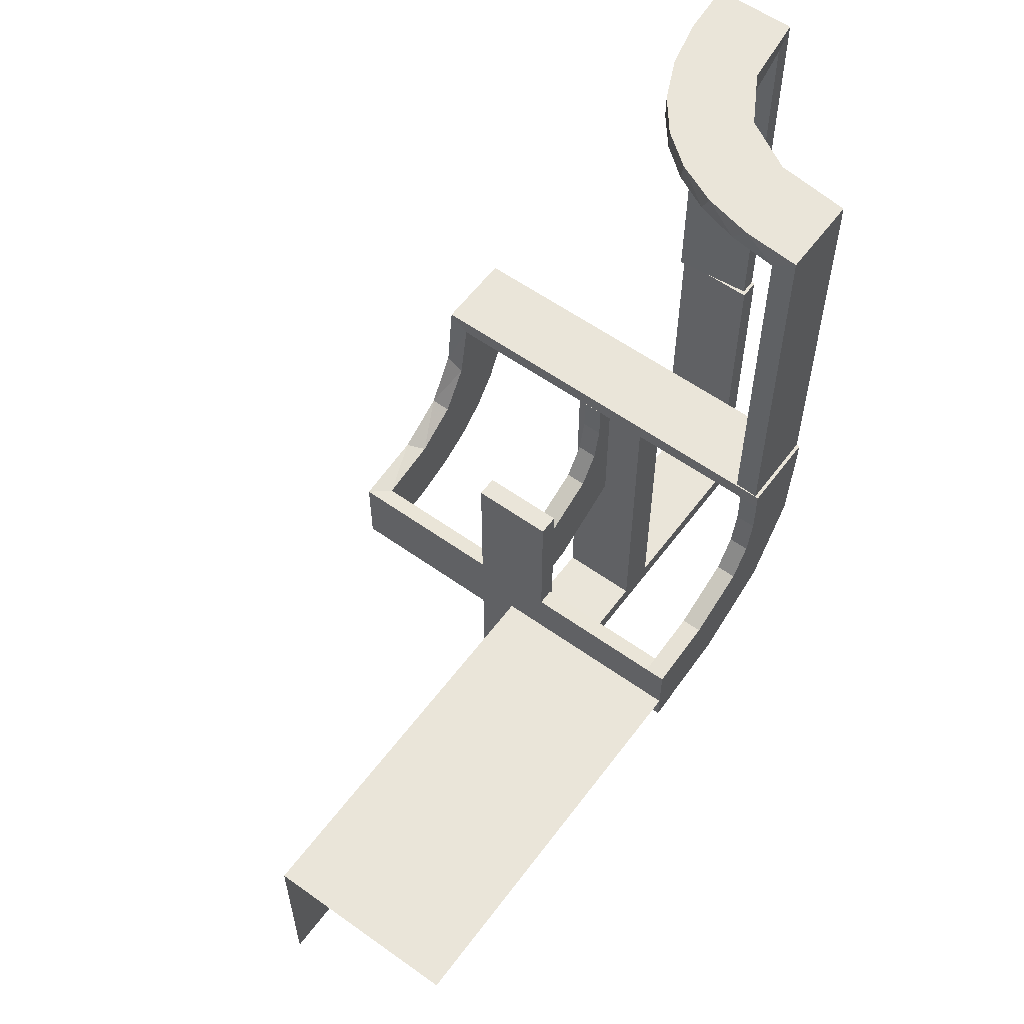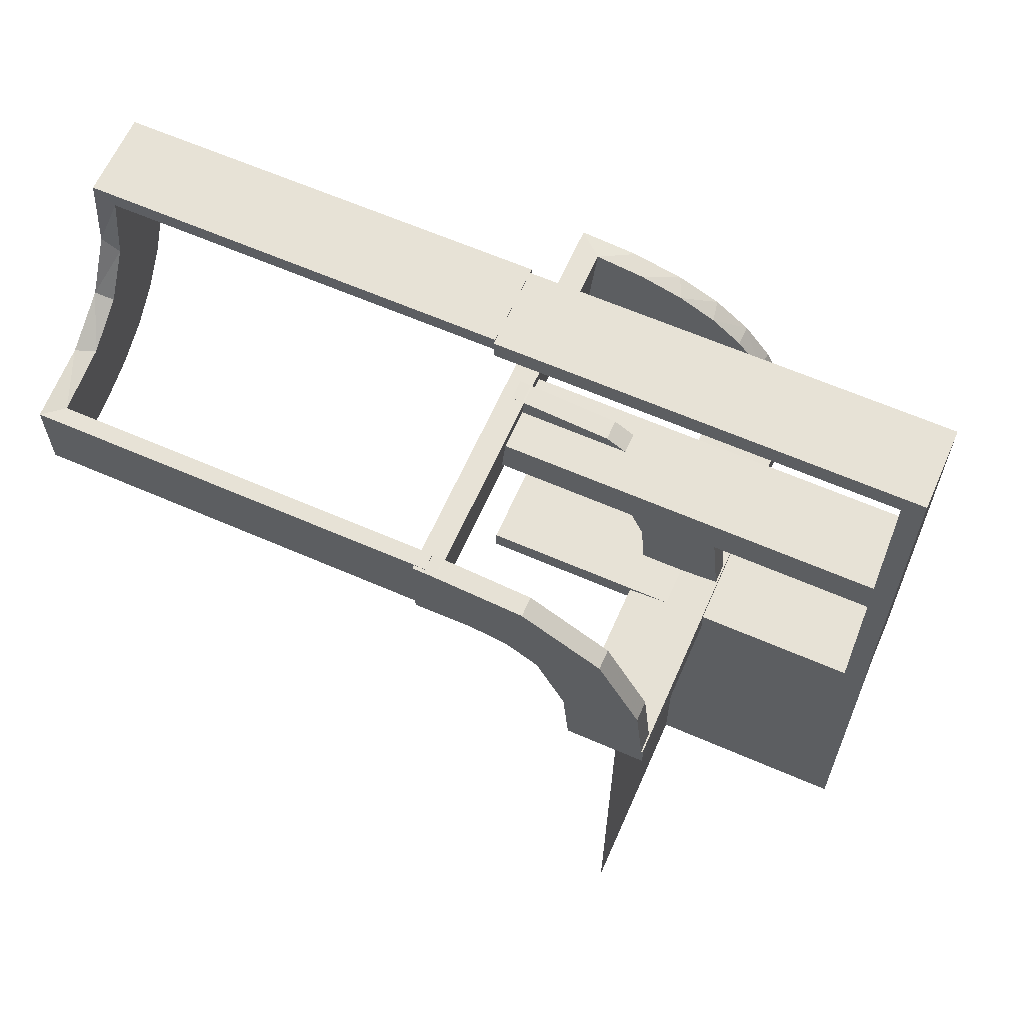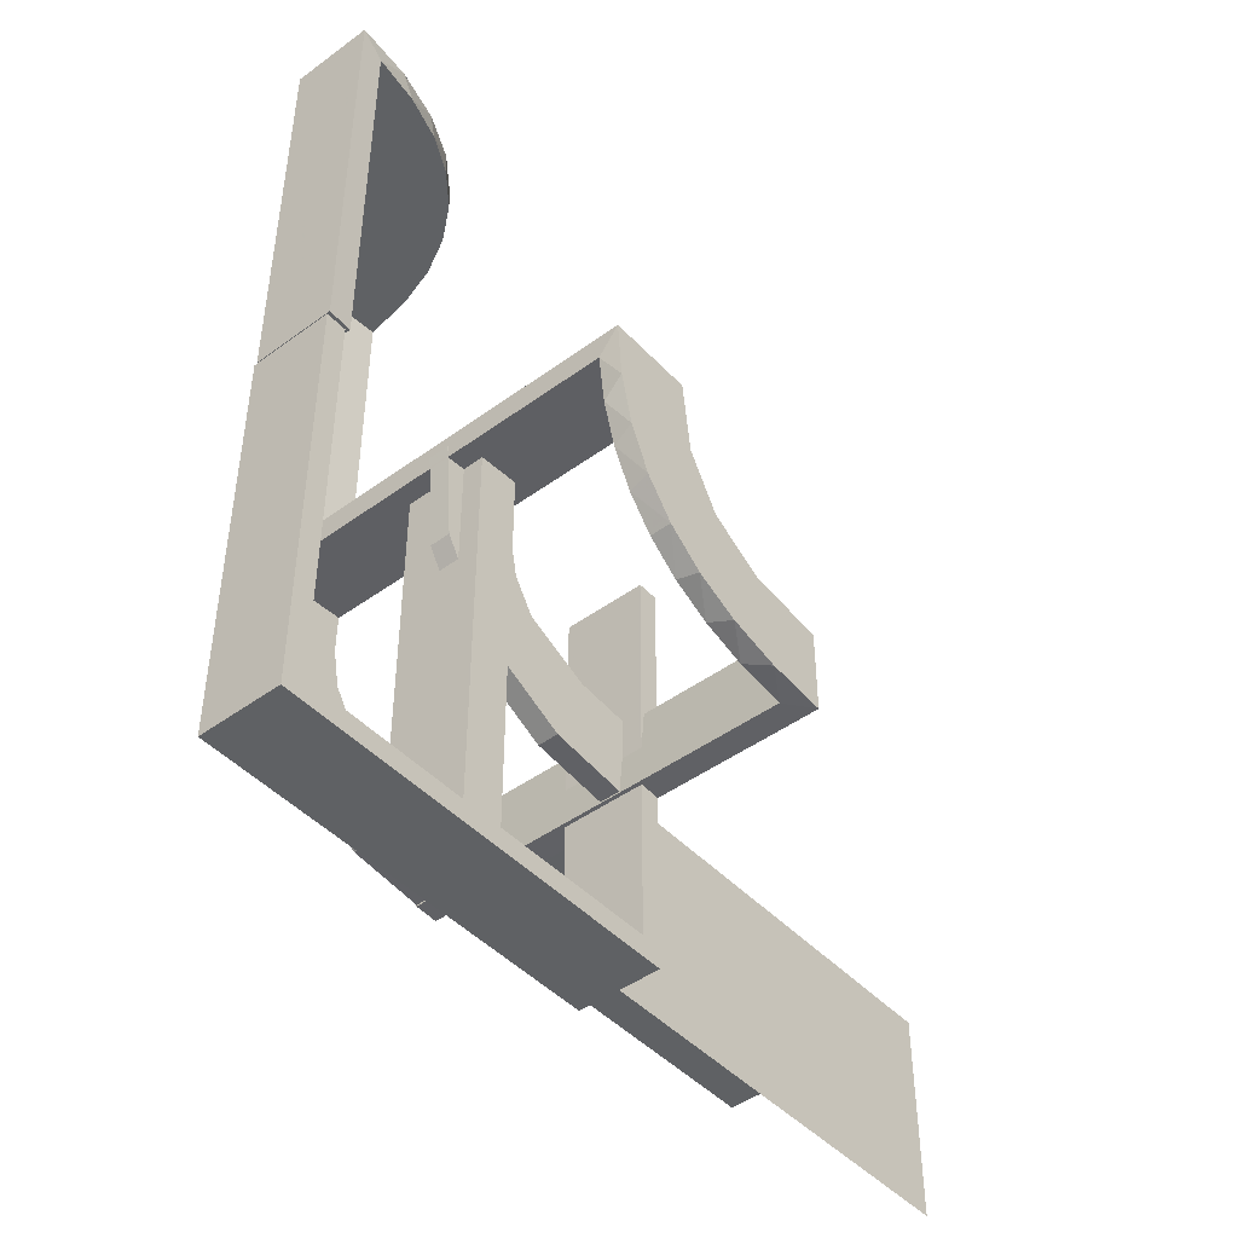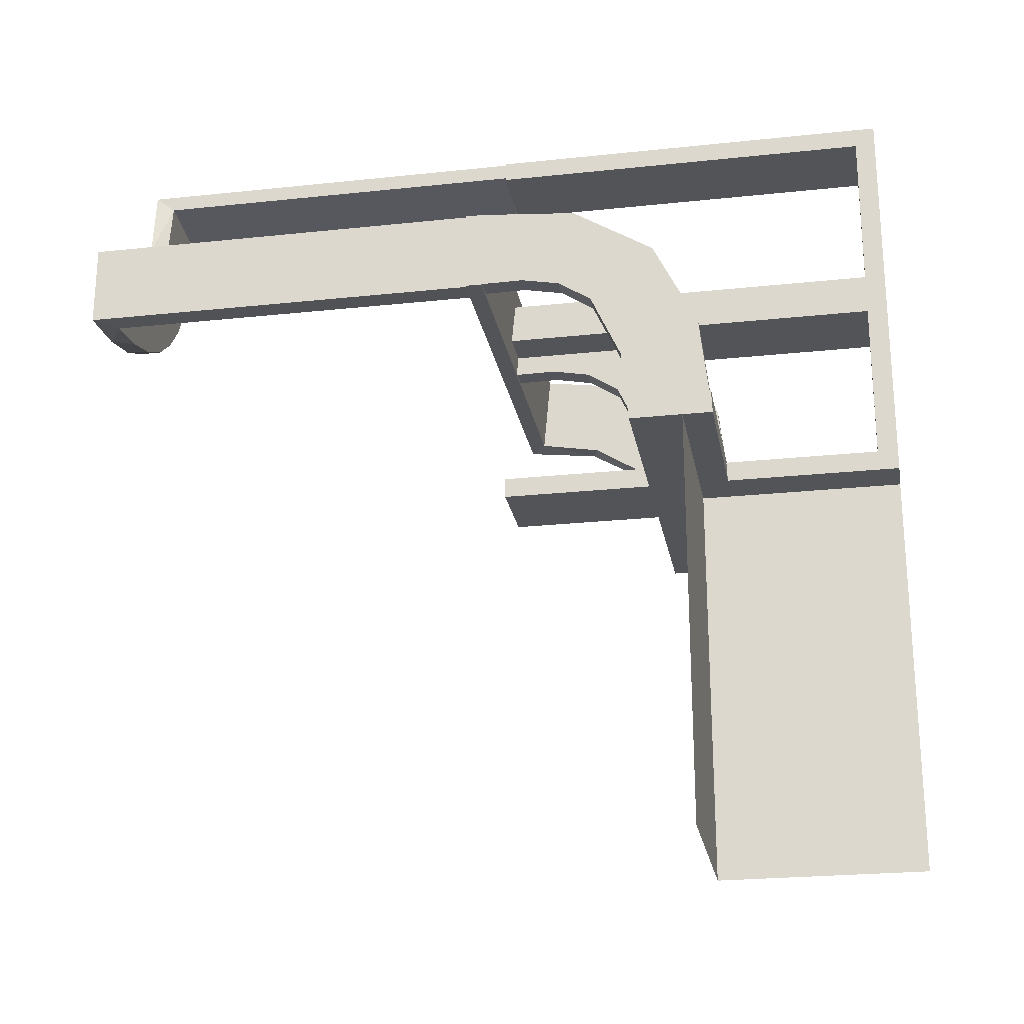
<metadata>
{"format":"obj","ext":"obj","renderer":"f3d","projection":"perspective","resolution":1024,"background":"white","views":[{"elev":58.4,"azim":36.4,"up":"+Z"},{"elev":63.2,"azim":113.8,"up":"+Y"},{"elev":-45.5,"azim":-140.0,"up":"+Z"},{"elev":-23.6,"azim":100.2,"up":"+Y"}]}
</metadata>
<code>
v 0 0 -0.2861
v 0 0 -0.1861
v 0 0.2796 -0.1157
v 0 0.1296 -0.2657
v 0 0.06937 -0.2805
v 0 0.1521 -0.1383
v 0 0.1891 -0.07522
v 0 0.2558 -0.1669
v 0 0.3 0.01389
v 0 0.1808 -0.2419
v 0 0.2944 -0.05548
v 0 0.2 0.01389
v 0 0.2229 -0.209
v 0 0.08911 -0.1752
v 0.271 0.4781 0.2375
v 0.271 0.4781 0.1188
v 0.3065 0.4117 0.5
v 0.475 0 -0.2861
v 0.475 0 -0.2361
v 0.475 0 -0.1861
v 0.475 0.1233 -0.2726
v 0.475 0.08746 -0.1782
v 0.475 0.1917 -0.1033
v 0.475 0.2008 -0.05719
v 0.475 0.2899 -0.1224
v 0.475 0.3 0
v 0.475 0.2501 -0.003625
v 0.475 0.2295 -0.22
v 0.475 0.2003 -0.007251
v 0.475 0.1664 -0.1422
v 0.4263 0.2064 0.5
v 0.2456 0.5008 0
v 0.2456 0.5008 0.125
v 0.2456 0.5008 0.25
v 0.1956 0.5008 0
v 0.1956 0.5008 0.25
v 0.1956 0.5008 0.5
v 0.2463 0.4758 0
v 0.2463 0.4758 0.2375
v 0.2463 0.4758 0.1188
v 0.4729 0.2762 0.2375
v 0.4729 0.2762 0.1188
v 0.2958 0.4804 0
v 0.2958 0.4804 0.475
v 0.2958 0.4804 0.3167
v 0.2958 0.4804 0.1583
v 0.4684 0.2267 0.2375
v 0.4684 0.2267 0.1188
v 0.3 0 0
v 0.3 0 -0.5
v 0.3 0 -0.25
v 0.3 0.125 -0.475
v 0.3 0.125 -0.5
v 0.3 0.25 0
v 0.3 0.25 -0.5
v 0.3 0.25 -0.25
v 0.3 0.375 -0.475
v 0.3 0.375 -0.5
v 0.3 0.025 0
v 0.3 0.025 -0.475
v 0.3 0.025 -0.2375
v 0.3 0.5 0
v 0.3 0.5 -0.5
v 0.3 0.5 -0.25
v 0.3 0.225 0
v 0.3 0.225 -0.475
v 0.3 0.225 -0.2375
v 0.3 0.475 0
v 0.3 0.475 -0.475
v 0.3 0.475 -0.2375
v 0.3 0.275 0
v 0.3 0.275 -0.475
v 0.3 0.275 -0.2375
v 0.3435 0.3486 0.5
v 0.3435 0.3486 0.475
v 0.1833 0.1999 -0.006515
v 0.1833 0.02041 -0.186
v 0.3101 0.2479 0.475
v 0.25 0 0
v 0.25 0 -0.2111
v 0.25 0 -0.2861
v 0.25 0 -0.5
v 0.25 0 -0.2361
v 0.25 0 -0.25
v 0.25 0 -0.1861
v 0.25 0 -0.125
v 0.25 0 -0.2611
v 0.25 0.1233 -0.2726
v 0.25 0.08746 -0.1782
v 0.25 0.25 0
v 0.25 0.25 -0.25
v 0.25 0.25 0.01389
v 0.25 0.25 -0.125
v 0.25 0.1917 -0.1033
v 0.25 0.2008 -0.05719
v 0.25 0.025 0
v 0.25 0.025 -0.1188
v 0.25 0.025 -0.2375
v 0.25 -0.5 -0.5
v 0.25 -0.5 -0.25
v 0.25 0.5 0
v 0.25 0.5 -0.25
v 0.25 0.5 -0.125
v 0.25 0.2899 -0.1224
v 0.25 0.3 0
v 0.25 0.225 0.01389
v 0.25 0.2501 -0.003625
v 0.25 0.2295 -0.22
v 0.25 0.2003 -0.007251
v 0.25 0.225 0
v 0.25 0.225 -0.1188
v 0.25 0.225 -0.2375
v 0.25 0.475 0
v 0.25 0.475 -0.1188
v 0.25 0.475 -0.2375
v 0.25 0.1664 -0.1422
v 0.25 0.275 0
v 0.25 0.275 -0.1188
v 0.25 0.275 -0.2375
v 0.25 0.275 0.01389
v 0.25 0.2 0.01389
v 0.2706 0.5008 0.125
v 0.2706 0.5008 0.25
v 0.4707 0.2514 0
v 0.4707 0.2514 0.2375
v 0.4707 0.2514 0.1188
v 0.4956 0.2008 0
v 0.4956 0.2008 0.5
v 0.4956 0.2508 0
v 0.4956 0.2508 0.125
v 0.4956 0.2508 0.25
v 0.4956 0.3008 0
v 0.4956 0.3008 0.25
v 0.4956 0.3008 0.5
v 0.4956 0.2258 0.125
v 0.4956 0.2258 0.25
v 0.4956 0.2758 0.125
v 0.4956 0.2758 0.25
v 0.2 0 0
v 0.2 0 -0.5
v 0.2 0 -0.25
v 0.2 0.125 -0.475
v 0.2 0.125 -0.5
v 0.2 0.25 0
v 0.2 0.25 -0.5
v 0.2 0.25 -0.25
v 0.2 0.375 -0.475
v 0.2 0.375 -0.5
v 0.2 0.025 0
v 0.2 0.025 -0.475
v 0.2 0.025 -0.2375
v 0.2 0.5 0
v 0.2 0.5 -0.5
v 0.2 0.5 -0.25
v 0.2 0.225 0
v 0.2 0.225 -0.475
v 0.2 0.225 -0.2375
v 0.2 0.475 0
v 0.2 0.475 -0.475
v 0.2 0.475 -0.2375
v 0.2 0.275 0
v 0.2 0.275 -0.475
v 0.2 0.275 -0.2375
v 0.2398 0.32 0.5
v 0.2202 0.3599 0.475
v 0.2625 0.02499 -0.2354
v 0.2625 0.2246 -0.008806
v 0.2625 0.2988 -0.01568
v 0.2625 0.02957 -0.2849
v 0.2625 0.2493 -0.0111
v 0.2625 0.0227 -0.2107
v 0.2625 0.02728 -0.2602
v 0.2625 0.2741 -0.01339
v 0.375 0 -0.2111
v 0.375 0 -0.2361
v 0.375 0 -0.2611
v 0.375 0.25 0.01389
v 0.375 0.225 0.01389
v 0.375 0.275 0.01389
v 0.4661 0.202 0
v 0.4661 0.202 0.2375
v 0.4661 0.202 0.475
v 0.366 0.2211 0.5
v 0.025 0.1865 -0.08288
v 0.025 0.2988 -0.01568
v 0.025 0.2528 -0.1716
v 0.025 0.08889 -0.2769
v 0.025 0.02957 -0.2849
v 0.025 0.1521 -0.1383
v 0.025 0.1999 -0.006515
v 0.025 0.1409 -0.2616
v 0.025 0.2755 -0.127
v 0.025 0.1855 -0.2389
v 0.025 0.2908 -0.075
v 0.025 0.09678 -0.1726
v 0.025 0.02041 -0.186
v 0.025 0.2229 -0.209
v 0.5 0 -0.2861
v 0.5 0 -0.2361
v 0.5 0 -0.25
v 0.5 0 -0.1861
v 0.5 0.02499 -0.2354
v 0.5 0.1233 -0.2726
v 0.5 0.2988 -0.01568
v 0.5 0.08746 -0.1782
v 0.5 0.25 0.01389
v 0.5 0.02957 -0.2849
v 0.5 0.1917 -0.1033
v 0.5 0.2008 -0.05719
v 0.5 0.2493 -0.0111
v 0.5 0.1999 -0.006515
v 0.5 -0.5 -0.25
v 0.5 0.2899 -0.1224
v 0.5 0.3 0
v 0.5 0.3 0.01389
v 0.5 0.2501 -0.003625
v 0.5 0.2295 -0.22
v 0.5 0.2003 -0.007251
v 0.5 0.1664 -0.1422
v 0.5 0.2 0.01389
v 0.5 0.02041 -0.186
v 0.3989 0.3143 0.475
v 0.3091 0.404 0.475
v 0.2206 0.5008 0.125
v 0.2206 0.5008 0.25
v 0.4068 0.21 0.475
v 0.2428 0.3153 0.475
v 0.4065 0.3117 0.5
v 0.2728 0.2779 0.5
v 0.2728 0.2779 0.475
v 0.1969 0.4712 0
v 0.1969 0.4712 0.2375
v 0.1969 0.4712 0.475
v 0.2956 0.5008 0
v 0.2956 0.5008 0.5
v 0.275 0 -0.25
v 0.275 0 -0.125
v 0.275 0.25 -0.25
v 0.275 0.25 -0.125
v 0.275 0.025 -0.1188
v 0.275 0.025 -0.2375
v 0.275 0.5 -0.25
v 0.275 0.5 -0.125
v 0.275 0.225 -0.1188
v 0.275 0.225 -0.2375
v 0.275 0.475 -0.1188
v 0.275 0.475 -0.2375
v 0.275 0.275 -0.1188
v 0.275 0.275 -0.2375
v 0.3148 0.245 0.5
v 0.3417 0.1999 -0.006515
v 0.3417 0.02041 -0.186
v 0.2048 0.4119 0.475
v 0.225 0 -0.2861
v 0.225 0 -0.2361
v 0.225 0 -0.25
v 0.225 0 -0.1861
v 0.225 0 -0.125
v 0.225 0.1233 -0.2726
v 0.225 0.08746 -0.1782
v 0.225 0.25 -0.25
v 0.225 0.25 -0.125
v 0.225 0.1917 -0.1033
v 0.225 0.2008 -0.05719
v 0.225 0.025 -0.1188
v 0.225 0.025 -0.2375
v 0.225 0.5 -0.25
v 0.225 0.5 -0.125
v 0.225 0.2899 -0.1224
v 0.225 0.3 0
v 0.225 0.2501 -0.003625
v 0.225 0.2295 -0.22
v 0.225 0.2003 -0.007251
v 0.225 0.225 -0.1188
v 0.225 0.225 -0.2375
v 0.225 0.475 -0.1188
v 0.225 0.475 -0.2375
v 0.225 0.1664 -0.1422
v 0.225 0.275 -0.1188
v 0.225 0.275 -0.2375
v 0.3548 0.2253 0.475
v 0.216 0.3711 0.5
v 0.2216 0.4735 0.2375
v 0.2216 0.4735 0.1188
v 0.4752 0.3009 0
v 0.4752 0.3009 0.475
v 0.4752 0.3009 0.3167
v 0.4752 0.3009 0.1583
v 0.3813 0.02499 -0.2354
v 0.3813 0.2246 -0.008806
v 0.3813 0.2493 -0.0111
v 0.3813 0.0227 -0.2107
v 0.3813 0.02728 -0.2602
v 0.3813 0.2741 -0.01339
v 0.2013 0.4314 0.5
f 84 200 212
f 84 212 100
f 84 82 99
f 84 99 100
f 199 198 203
f 205 199 203
f 199 205 201
f 203 219 205
f 219 203 217
f 208 219 213
f 217 213 219
f 209 208 213
f 216 218 209
f 213 216 209
f 216 213 214
f 213 25 26
f 25 213 217
f 198 18 21
f 203 21 28
f 29 218 216
f 214 26 27
f 208 23 30
f 23 208 209
f 218 29 24
f 20 201 205
f 219 30 22
f 19 18 198
f 199 201 20
f 19 21 18
f 22 21 19
f 19 20 22
f 21 22 30
f 30 28 21
f 23 25 30
f 28 30 25
f 24 25 23
f 27 24 29
f 25 24 27
f 27 26 25
f 213 26 214
f 25 217 28
f 198 21 203
f 203 28 217
f 29 216 27
f 214 27 216
f 208 30 219
f 23 209 24
f 218 24 209
f 20 205 22
f 219 22 205
f 19 198 199
f 199 20 19
f 83 81 88
f 89 83 88
f 83 89 85
f 88 116 89
f 116 88 108
f 94 116 104
f 108 104 116
f 95 94 104
f 107 109 95
f 104 107 95
f 107 104 105
f 104 269 270
f 269 104 108
f 81 254 259
f 88 259 272
f 273 109 107
f 105 270 271
f 94 263 278
f 263 94 95
f 109 273 264
f 257 85 89
f 116 278 260
f 255 254 81
f 83 85 257
f 255 259 254
f 260 259 255
f 255 257 260
f 259 260 278
f 278 272 259
f 263 269 278
f 272 278 269
f 264 269 263
f 271 264 273
f 269 264 271
f 271 270 269
f 104 270 105
f 269 108 272
f 81 259 88
f 88 272 108
f 273 107 271
f 105 271 107
f 94 278 116
f 263 95 264
f 109 264 95
f 257 89 260
f 116 260 89
f 255 81 83
f 83 257 255
f 77 196 2
f 2 196 14
f 189 6 195
f 252 77 201
f 2 201 77
f 201 221 252
f 6 189 184
f 7 184 190
f 76 12 190
f 220 251 211
f 251 220 121
f 12 76 121
f 76 251 121
f 1 5 188
f 81 1 188
f 191 187 4
f 4 10 191
f 198 81 169
f 10 13 193
f 186 197 13
f 8 3 192
f 3 11 194
f 11 9 185
f 168 185 9
f 168 215 204
f 168 9 215
f 5 2 14
f 10 14 6
f 2 5 1
f 14 10 4
f 4 5 14
f 10 6 13
f 8 13 6
f 6 7 8
f 7 12 11
f 11 3 7
f 179 120 92
f 177 92 106
f 106 12 121
f 178 106 121
f 92 12 106
f 120 9 92
f 12 92 9
f 215 9 120
f 206 177 178
f 121 220 178
f 220 206 178
f 215 179 206
f 177 206 179
f 120 179 215
f 87 176 175
f 83 175 174
f 199 201 174
f 80 174 201
f 175 199 174
f 198 199 176
f 175 176 199
f 81 198 176
f 83 80 2
f 201 2 80
f 1 83 2
f 81 87 1
f 83 1 87
f 173 294 291
f 170 291 290
f 290 211 251
f 210 211 290
f 294 204 210
f 210 291 294
f 291 210 290
f 168 204 294
f 251 167 290
f 190 167 76
f 251 76 167
f 170 167 190
f 168 294 173
f 168 173 185
f 170 185 173
f 185 170 190
f 194 185 190
f 190 184 194
f 186 189 197
f 186 192 184
f 189 186 184
f 189 195 193
f 187 195 196
f 196 188 187
f 187 191 195
f 197 189 193
f 293 172 166
f 289 166 171
f 171 196 77
f 77 252 171
f 166 196 171
f 172 169 188
f 188 166 172
f 166 188 196
f 293 169 172
f 292 252 221
f 202 292 221
f 202 293 289
f 293 202 207
f 202 289 292
f 169 293 207
f 221 201 199
f 202 199 198
f 198 207 202
f 199 202 221
f 206 211 210
f 220 211 206
f 210 204 215
f 206 210 215
f 196 195 14
f 6 14 195
f 6 184 7
f 7 190 12
f 5 187 188
f 81 188 169
f 187 5 4
f 10 193 191
f 198 169 207
f 13 197 193
f 186 13 8
f 8 192 186
f 3 194 192
f 11 185 194
f 7 3 8
f 12 9 11
f 179 92 177
f 177 106 178
f 87 175 83
f 83 174 80
f 81 176 87
f 173 291 170
f 170 290 167
f 184 192 194
f 195 191 193
f 293 166 289
f 289 171 292
f 252 292 171
f 145 55 53
f 50 140 143
f 150 60 52
f 66 156 142
f 65 67 54
f 55 56 66
f 55 66 53
f 53 66 52
f 61 59 49
f 53 60 50
f 51 50 60
f 52 60 53
f 261 262 93
f 91 93 239
f 90 54 239
f 56 239 54
f 93 90 239
f 144 90 262
f 93 262 90
f 146 144 262
f 238 56 55
f 91 238 55
f 145 261 91
f 261 145 146
f 145 91 55
f 261 146 262
f 239 56 238
f 258 256 84
f 86 84 236
f 236 50 51
f 237 236 51
f 84 50 236
f 256 140 84
f 50 84 140
f 141 140 256
f 79 86 237
f 51 49 237
f 49 79 237
f 139 141 258
f 141 256 258
f 258 79 139
f 258 86 79
f 266 265 97
f 98 97 240
f 96 59 240
f 61 240 59
f 97 96 240
f 149 96 265
f 97 265 96
f 151 149 265
f 241 61 60
f 98 241 60
f 151 265 266
f 151 266 150
f 98 150 266
f 150 98 60
f 241 240 61
f 274 275 112
f 111 112 245
f 245 66 67
f 244 245 67
f 112 66 245
f 275 157 156
f 66 112 156
f 112 275 156
f 110 111 244
f 67 65 244
f 65 110 244
f 155 157 274
f 274 110 155
f 274 111 110
f 155 144 157
f 145 156 146
f 145 143 156
f 143 142 156
f 151 141 139
f 143 140 150
f 141 151 150
f 142 143 150
f 96 149 139
f 59 96 79
f 90 144 155
f 54 90 110
f 145 53 143
f 50 143 53
f 150 52 142
f 66 142 52
f 67 56 54
f 56 67 66
f 61 49 51
f 51 60 61
f 261 93 91
f 91 239 238
f 258 84 86
f 86 236 237
f 266 97 98
f 98 240 241
f 274 112 111
f 111 245 244
f 157 275 274
f 144 146 157
f 156 157 146
f 151 139 149
f 141 150 140
f 96 139 79
f 59 79 49
f 90 155 110
f 54 110 65
f 153 63 58
f 55 145 148
f 162 72 57
f 69 159 147
f 68 70 62
f 63 64 69
f 63 69 58
f 58 69 57
f 73 71 54
f 58 72 55
f 56 55 72
f 57 72 58
f 267 268 103
f 102 103 243
f 101 62 243
f 64 243 62
f 103 101 243
f 152 101 268
f 103 268 101
f 154 152 268
f 242 64 63
f 102 242 63
f 153 267 102
f 267 153 154
f 153 102 63
f 242 243 64
f 262 261 91
f 93 91 238
f 238 55 56
f 239 238 56
f 91 55 238
f 261 145 91
f 55 91 145
f 146 145 261
f 90 93 239
f 56 54 239
f 54 90 239
f 144 146 262
f 262 146 261
f 262 90 144
f 90 262 93
f 280 279 118
f 119 118 248
f 117 71 248
f 73 248 71
f 118 117 248
f 161 117 279
f 118 279 117
f 163 161 279
f 249 73 72
f 119 249 72
f 163 279 280
f 163 280 162
f 119 162 280
f 162 119 72
f 249 248 73
f 276 277 115
f 114 115 247
f 247 69 70
f 246 247 70
f 115 69 247
f 277 160 159
f 69 115 159
f 115 277 159
f 113 114 246
f 70 68 246
f 68 113 246
f 158 160 276
f 113 158 276
f 158 152 160
f 153 159 154
f 153 148 159
f 148 147 159
f 163 146 144
f 148 145 162
f 146 163 162
f 147 148 162
f 117 161 144
f 71 117 90
f 101 152 158
f 62 101 113
f 153 58 148
f 55 148 58
f 162 57 147
f 69 147 57
f 70 64 62
f 64 70 69
f 73 54 56
f 56 72 73
f 267 103 102
f 102 243 242
f 154 268 267
f 262 91 93
f 93 238 239
f 280 118 119
f 119 248 249
f 276 115 114
f 114 247 246
f 160 277 276
f 113 276 114
f 152 154 160
f 159 160 154
f 163 144 161
f 146 162 145
f 117 144 90
f 71 90 54
f 101 158 113
f 62 113 68
f 45 44 235
f 235 44 17
f 75 74 223
f 46 45 234
f 235 234 45
f 234 43 46
f 74 75 222
f 228 222 286
f 287 133 134
f 132 288 285
f 288 132 133
f 287 288 133
f 37 295 233
f 36 37 233
f 165 253 282
f 282 164 165
f 35 36 232
f 164 229 227
f 78 230 229
f 250 183 281
f 183 31 226
f 31 128 182
f 181 182 128
f 181 127 180
f 181 128 127
f 235 17 295
f 17 74 164
f 282 295 17
f 164 74 229
f 250 229 74
f 228 250 74
f 228 134 31
f 228 183 250
f 31 183 228
f 135 136 130
f 130 131 137
f 138 134 133
f 137 138 133
f 131 134 138
f 136 128 131
f 134 131 128
f 127 128 136
f 129 130 137
f 133 132 137
f 132 129 137
f 127 135 129
f 130 129 135
f 136 135 127
f 225 224 33
f 34 33 122
f 32 234 122
f 123 122 234
f 33 32 122
f 35 32 224
f 33 224 32
f 36 35 224
f 34 123 235
f 234 235 123
f 37 34 235
f 36 225 37
f 34 37 225
f 47 48 126
f 125 126 42
f 42 285 288
f 124 285 42
f 48 180 124
f 124 126 48
f 126 124 42
f 181 180 48
f 288 41 42
f 286 41 287
f 288 287 41
f 125 41 286
f 182 47 125
f 47 182 181
f 182 125 286
f 48 47 181
f 226 182 286
f 222 226 286
f 222 281 226
f 78 75 230
f 78 281 222
f 75 78 222
f 75 223 227
f 223 44 253
f 44 233 253
f 230 75 227
f 284 283 39
f 40 39 15
f 15 44 45
f 45 46 15
f 39 44 15
f 283 232 233
f 233 39 283
f 39 233 44
f 284 232 283
f 16 46 43
f 38 16 43
f 38 284 40
f 284 38 231
f 38 40 16
f 232 284 231
f 43 234 32
f 38 32 35
f 35 231 38
f 43 32 38
f 129 285 124
f 132 285 129
f 124 180 127
f 129 124 127
f 44 223 17
f 74 17 223
f 74 222 228
f 228 286 134
f 287 134 286
f 295 253 233
f 36 233 232
f 253 295 282
f 164 227 165
f 35 232 231
f 229 230 227
f 78 229 250
f 250 281 78
f 183 226 281
f 31 182 226
f 235 295 37
f 17 164 282
f 134 128 31
f 136 131 130
f 131 138 137
f 225 33 34
f 34 122 123
f 36 224 225
f 47 126 125
f 125 42 41
f 223 165 227
f 223 253 165
f 284 39 40
f 40 15 16
f 46 16 15

</code>
